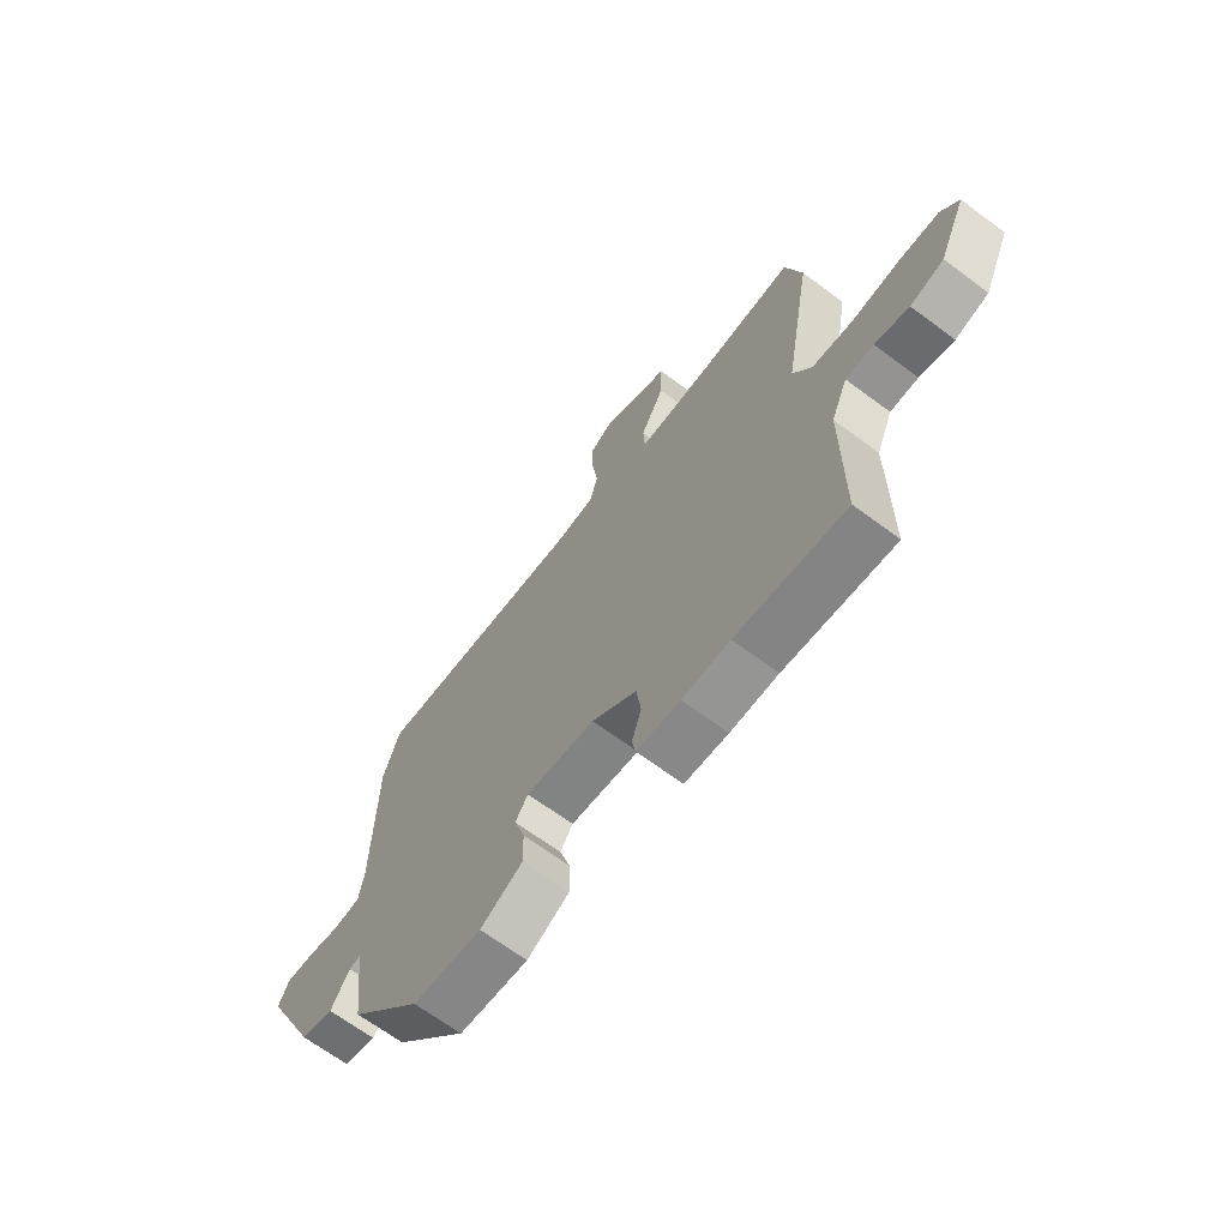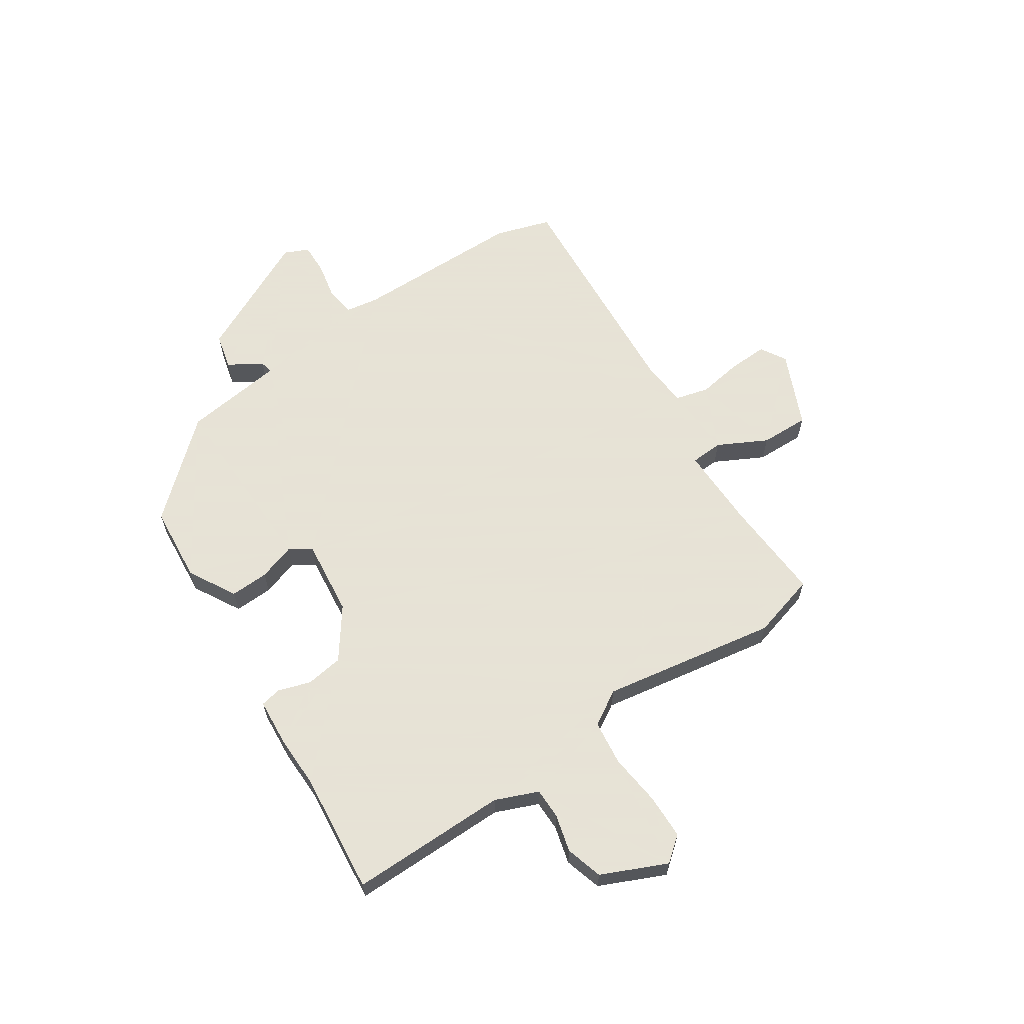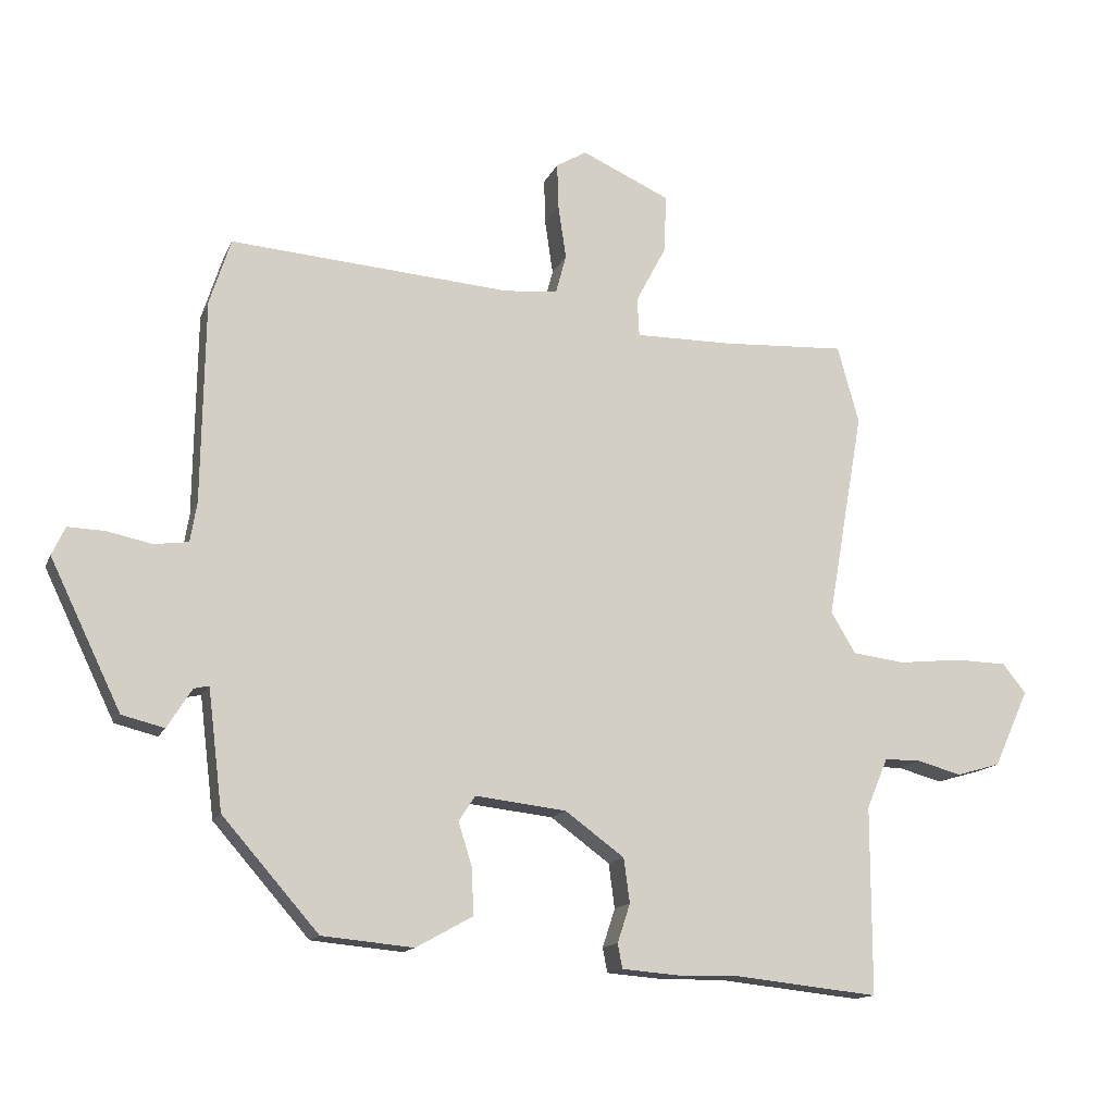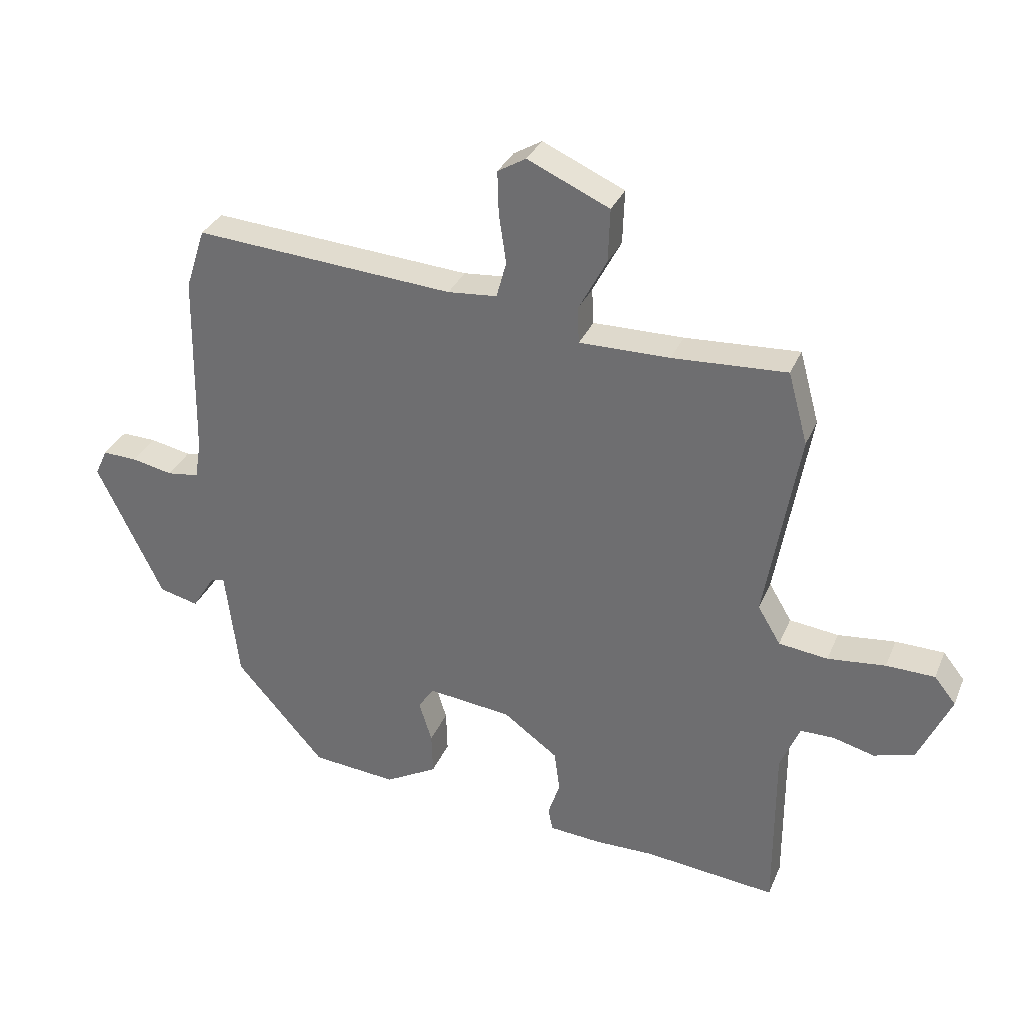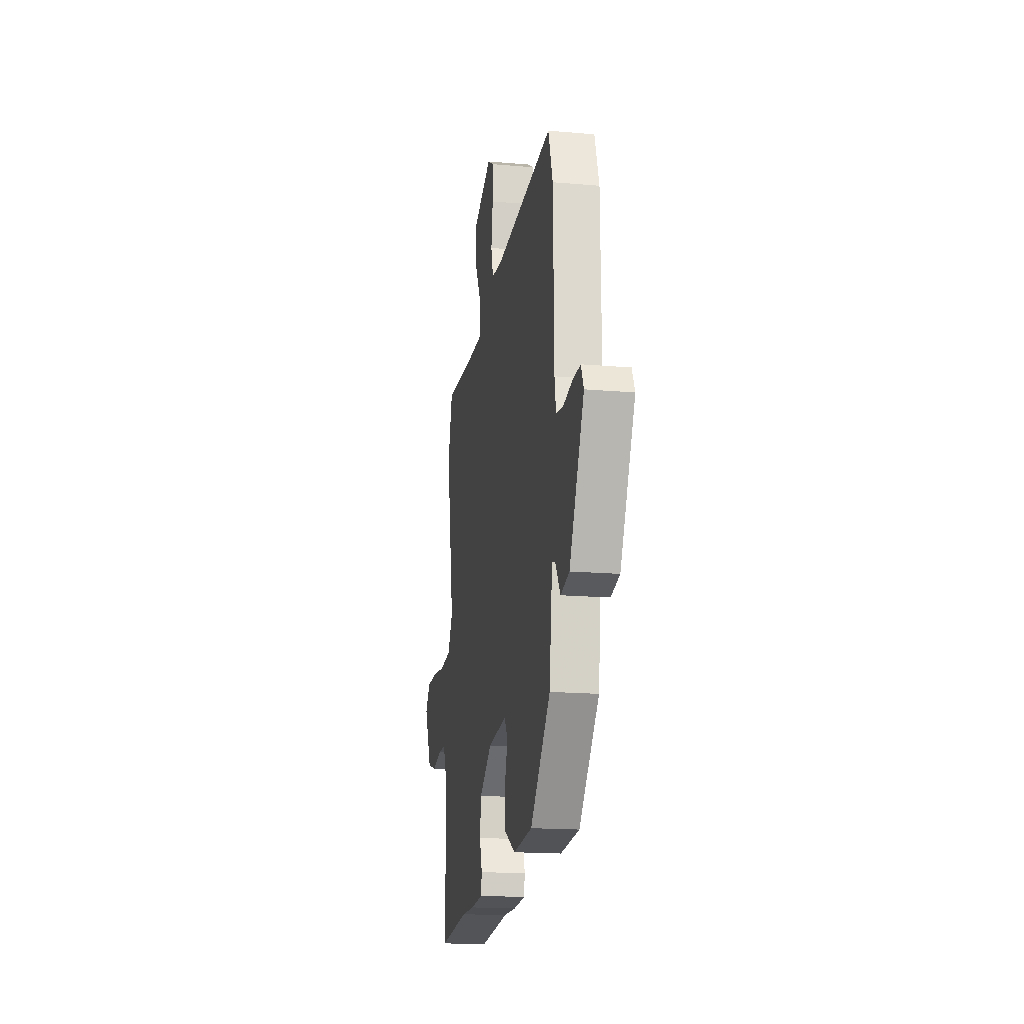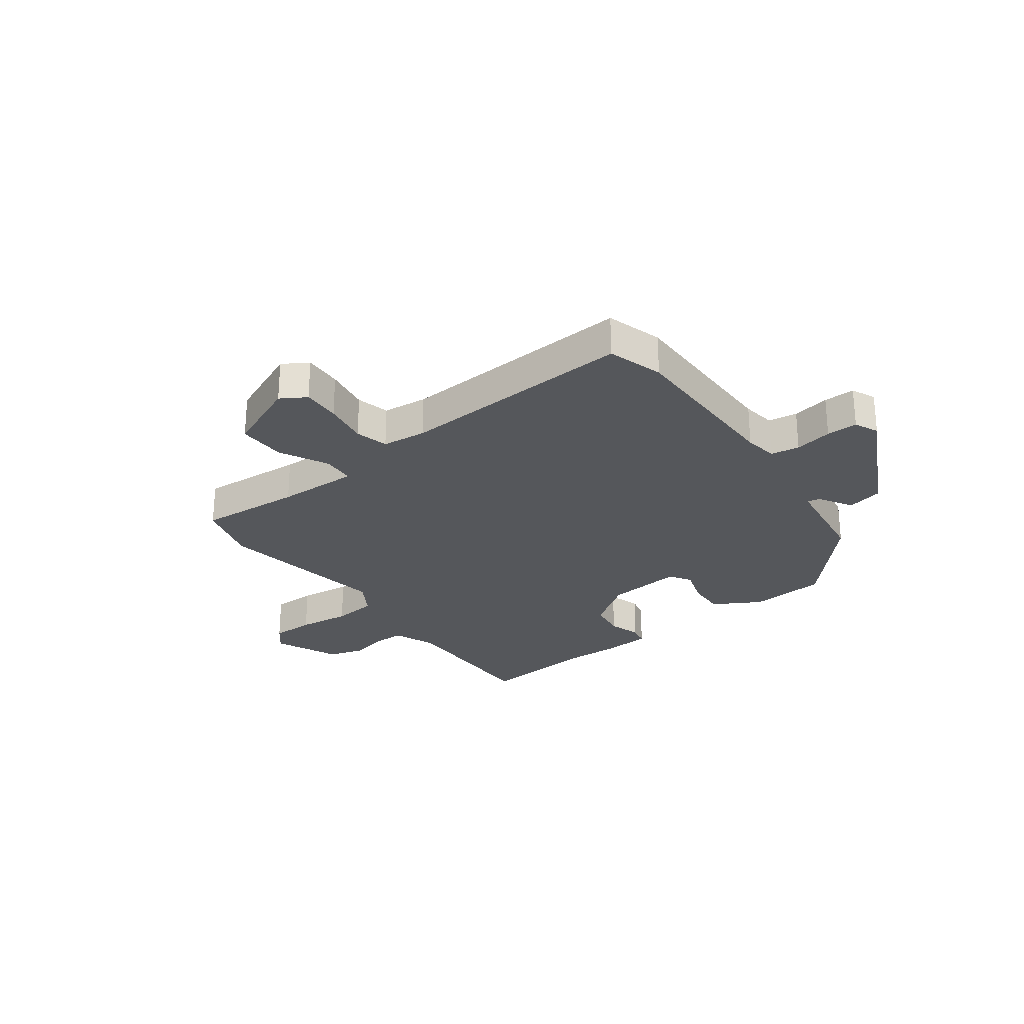
<metadata>
{"format":"obj","ext":"obj","renderer":"f3d","projection":"perspective","resolution":1024,"background":"white","views":[{"elev":-66.8,"azim":-126.8,"up":"+Z"},{"elev":62.8,"azim":-124.0,"up":"+Y"},{"elev":-14.1,"azim":162.8,"up":"+Z"},{"elev":32.2,"azim":-159.7,"up":"+Z"},{"elev":-17.2,"azim":80.1,"up":"+Z"},{"elev":-26.8,"azim":35.6,"up":"+Y"}]}
</metadata>
<code>
v -0.529 0.07 0.393
v -0.497 0.07 0.51
v -0.311 0.07 0.5
v -0.164 0.07 0.499
v -0.161 0.07 0.557
v -0.207 0.07 0.644
v -0.21 0.07 0.731
v -0.077 0.07 0.791
v -0.031 0.07 0.764
v -0.033 0.07 0.695
v -0.045 0.07 0.614
v -0.029 0.07 0.555
v 0.051 0.07 0.548
v 0.474 0.07 0.58
v 0.506 0.07 0.481
v 0.511 0.07 0.176
v 0.521 0.07 0.116
v 0.573 0.07 0.109
v 0.64 0.07 0.123
v 0.696 0.07 0.125
v 0.716 0.07 0.082
v 0.609 0.07 -0.14
v 0.545 0.07 -0.156
v 0.508 0.07 -0.097
v 0.485 0.07 -0.092
v 0.463 0.07 -0.273
v 0.318 0.07 -0.439
v 0.18 0.07 -0.452
v 0.095 0.07 -0.405
v 0.097 0.07 -0.336
v 0.118 0.07 -0.269
v 0.093 0.07 -0.231
v -0.044 0.07 -0.247
v -0.133 0.07 -0.312
v -0.142 0.07 -0.379
v -0.123 0.07 -0.437
v -0.13 0.07 -0.474
v -0.216 0.07 -0.481
v -0.31 0.07 -0.48
v -0.526 0.07 -0.503
v -0.526 0.07 -0.221
v -0.558 0.07 -0.145
v -0.613 0.07 -0.145
v -0.68 0.07 -0.163
v -0.746 0.07 -0.144
v -0.799 0.07 -0.028
v -0.764 0.07 0.016
v -0.685 0.07 0.018
v -0.591 0.07 0.008
v -0.511 0.07 0.018
v -0.474 0.07 0.08
v -0.529 0 0.393
v -0.497 0 0.51
v -0.311 0 0.5
v -0.164 0 0.499
v -0.161 0 0.557
v -0.207 0 0.644
v -0.21 0 0.731
v -0.077 0 0.791
v -0.031 0 0.764
v -0.033 0 0.695
v -0.045 0 0.614
v -0.029 0 0.555
v 0.051 0 0.548
v 0.474 0 0.58
v 0.506 0 0.481
v 0.511 0 0.176
v 0.521 0 0.116
v 0.573 0 0.109
v 0.64 0 0.123
v 0.696 0 0.125
v 0.716 0 0.082
v 0.609 0 -0.14
v 0.545 0 -0.156
v 0.508 0 -0.097
v 0.485 0 -0.092
v 0.463 0 -0.273
v 0.318 0 -0.439
v 0.18 0 -0.452
v 0.095 0 -0.405
v 0.097 0 -0.336
v 0.118 0 -0.269
v 0.093 0 -0.231
v -0.044 0 -0.247
v -0.133 0 -0.312
v -0.142 0 -0.379
v -0.123 0 -0.437
v -0.13 0 -0.474
v -0.216 0 -0.481
v -0.31 0 -0.48
v -0.526 0 -0.503
v -0.526 0 -0.221
v -0.558 0 -0.145
v -0.613 0 -0.145
v -0.68 0 -0.163
v -0.746 0 -0.144
v -0.799 0 -0.028
v -0.764 0 0.016
v -0.685 0 0.018
v -0.591 0 0.008
v -0.511 0 0.018
v -0.474 0 0.08
f 46 47 48 49
f 46 49 50
f 43 44 45 46
f 42 43 46 50
f 41 42 50 51
f 39 40 41 51
f 35 36 37 38
f 34 35 38 39
f 28 29 30 31
f 26 27 28 31
f 25 26 31 32
f 21 22 23 24
f 21 24 25
f 18 19 20 21
f 17 18 21 25
f 16 17 25 32
f 13 14 15 16
f 12 13 16 32
f 8 9 10 11
f 6 7 8 11
f 5 6 11 12
f 4 5 12 32
f 51 1 2 3
f 34 39 51 3
f 3 4 32 33
f 3 33 34
f 100 99 98 97
f 101 100 97
f 97 96 95 94
f 101 97 94 93
f 102 101 93 92
f 102 92 91 90
f 89 88 87 86
f 90 89 86 85
f 82 81 80 79
f 82 79 78 77
f 83 82 77 76
f 75 74 73 72
f 76 75 72
f 72 71 70 69
f 76 72 69 68
f 83 76 68 67
f 67 66 65 64
f 83 67 64 63
f 62 61 60 59
f 62 59 58 57
f 63 62 57 56
f 83 63 56 55
f 54 53 52 102
f 54 102 90 85
f 84 83 55 54
f 85 84 54
f 1 52 53 2
f 2 53 54 3
f 3 54 55 4
f 4 55 56 5
f 5 56 57 6
f 6 57 58 7
f 7 58 59 8
f 8 59 60 9
f 9 60 61 10
f 10 61 62 11
f 11 62 63 12
f 12 63 64 13
f 13 64 65 14
f 14 65 66 15
f 15 66 67 16
f 16 67 68 17
f 17 68 69 18
f 18 69 70 19
f 19 70 71 20
f 20 71 72 21
f 21 72 73 22
f 22 73 74 23
f 23 74 75 24
f 24 75 76 25
f 25 76 77 26
f 26 77 78 27
f 27 78 79 28
f 28 79 80 29
f 29 80 81 30
f 30 81 82 31
f 31 82 83 32
f 32 83 84 33
f 33 84 85 34
f 34 85 86 35
f 35 86 87 36
f 36 87 88 37
f 37 88 89 38
f 38 89 90 39
f 39 90 91 40
f 40 91 92 41
f 41 92 93 42
f 42 93 94 43
f 43 94 95 44
f 44 95 96 45
f 45 96 97 46
f 46 97 98 47
f 47 98 99 48
f 48 99 100 49
f 49 100 101 50
f 50 101 102 51
f 51 102 52 1

</code>
